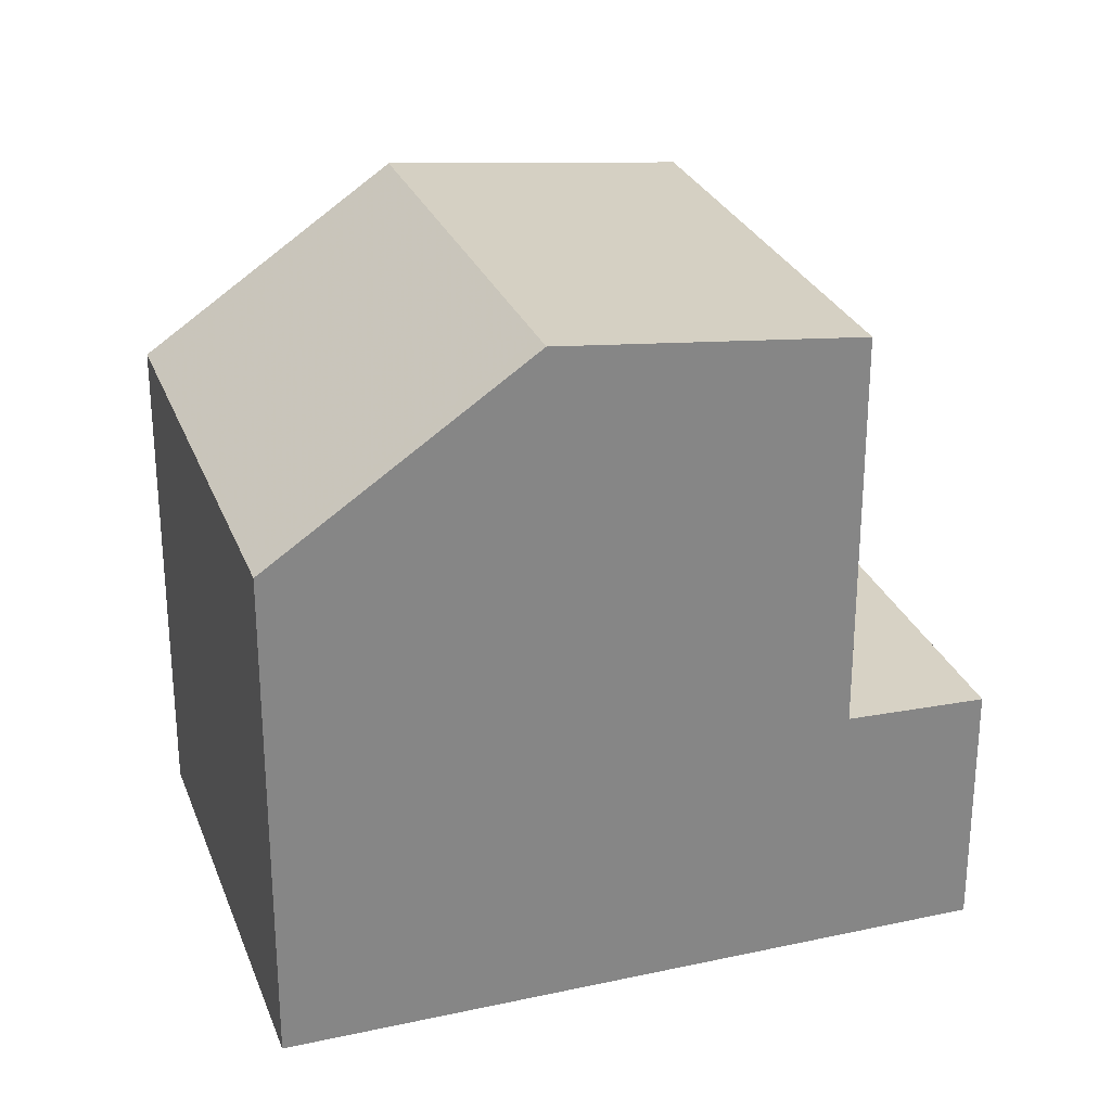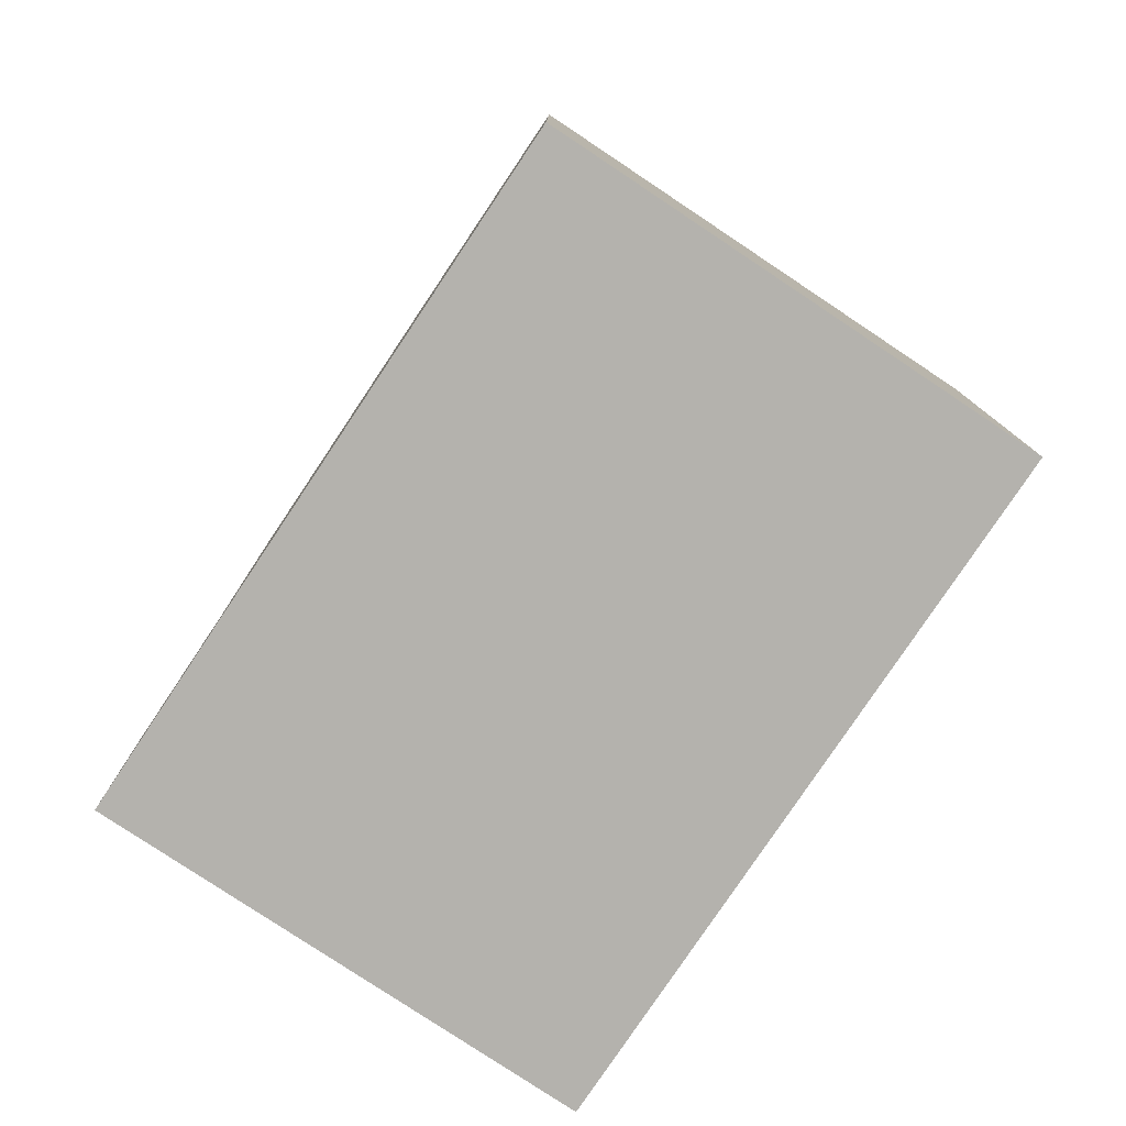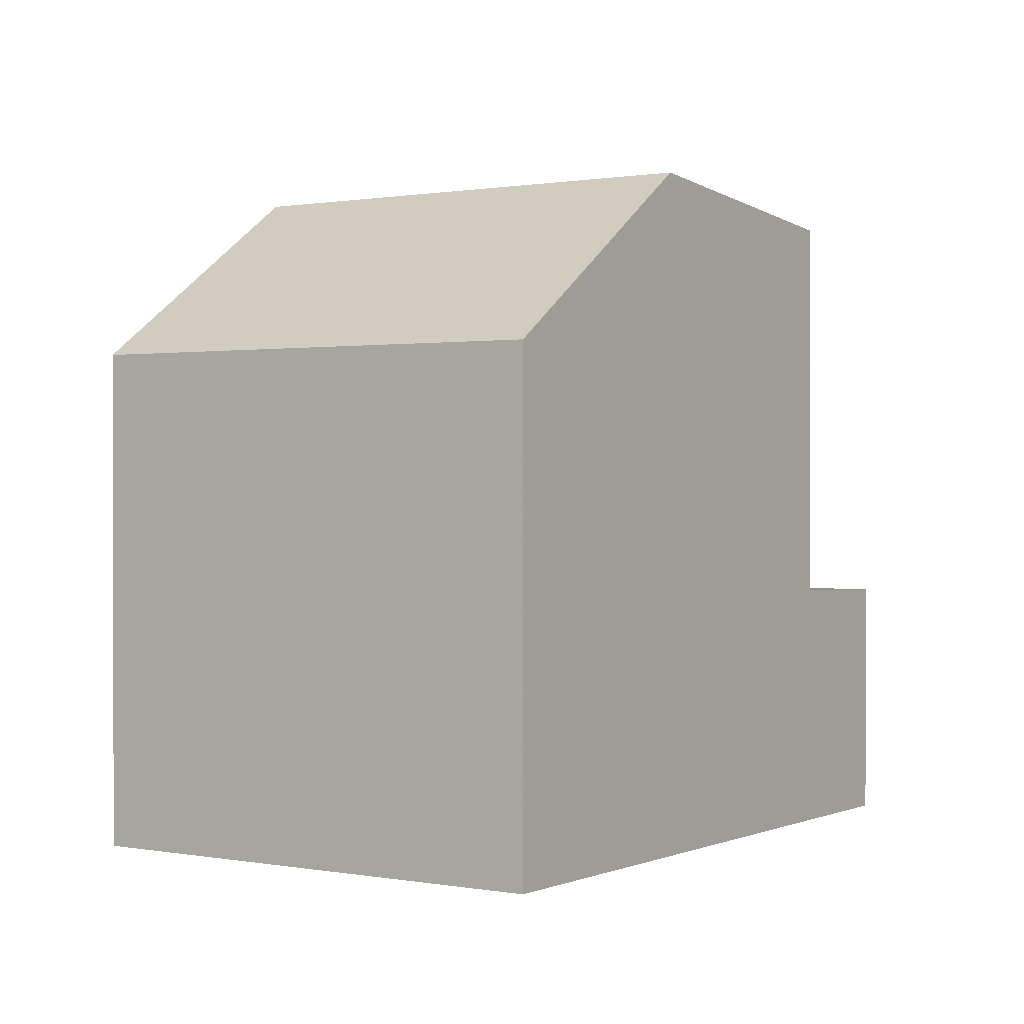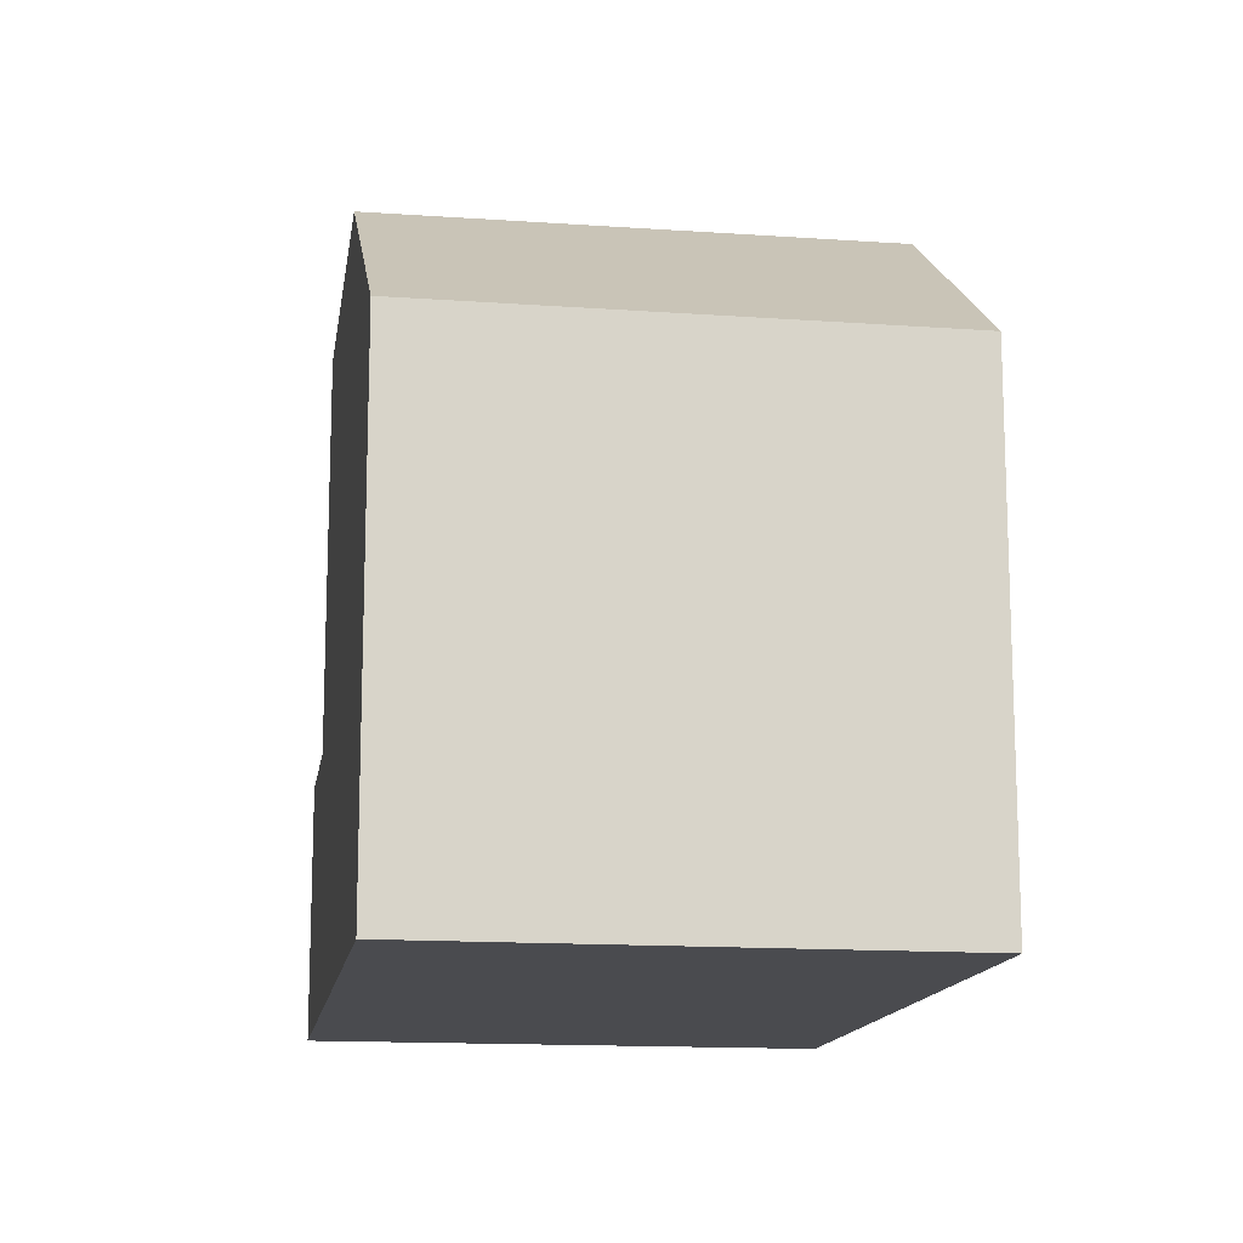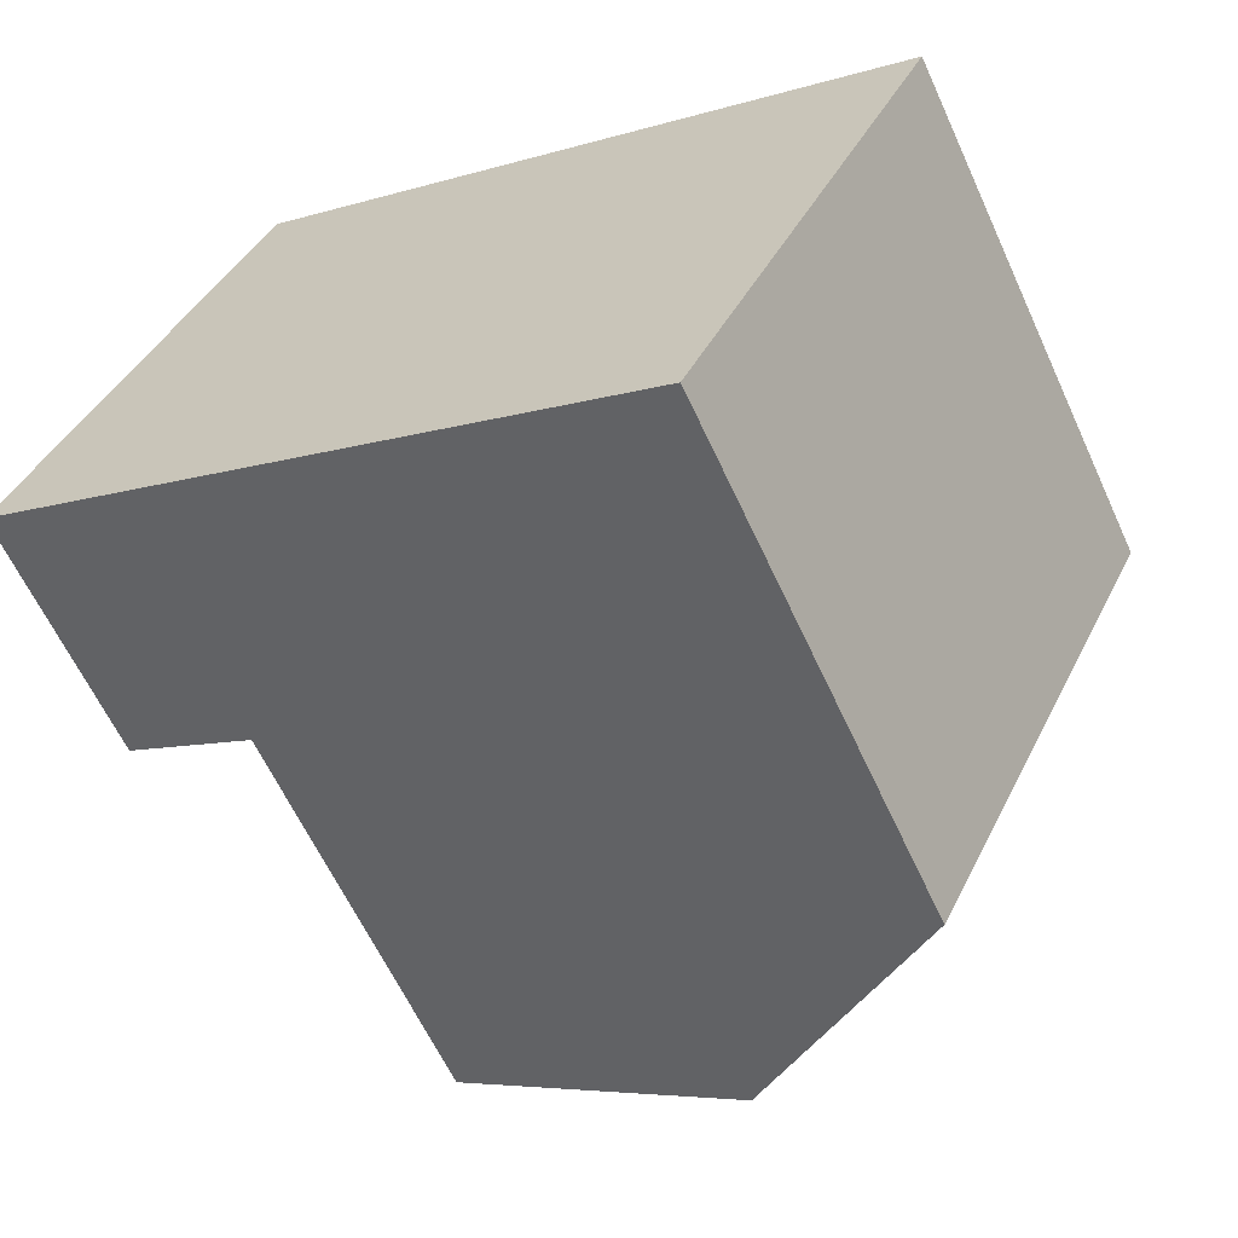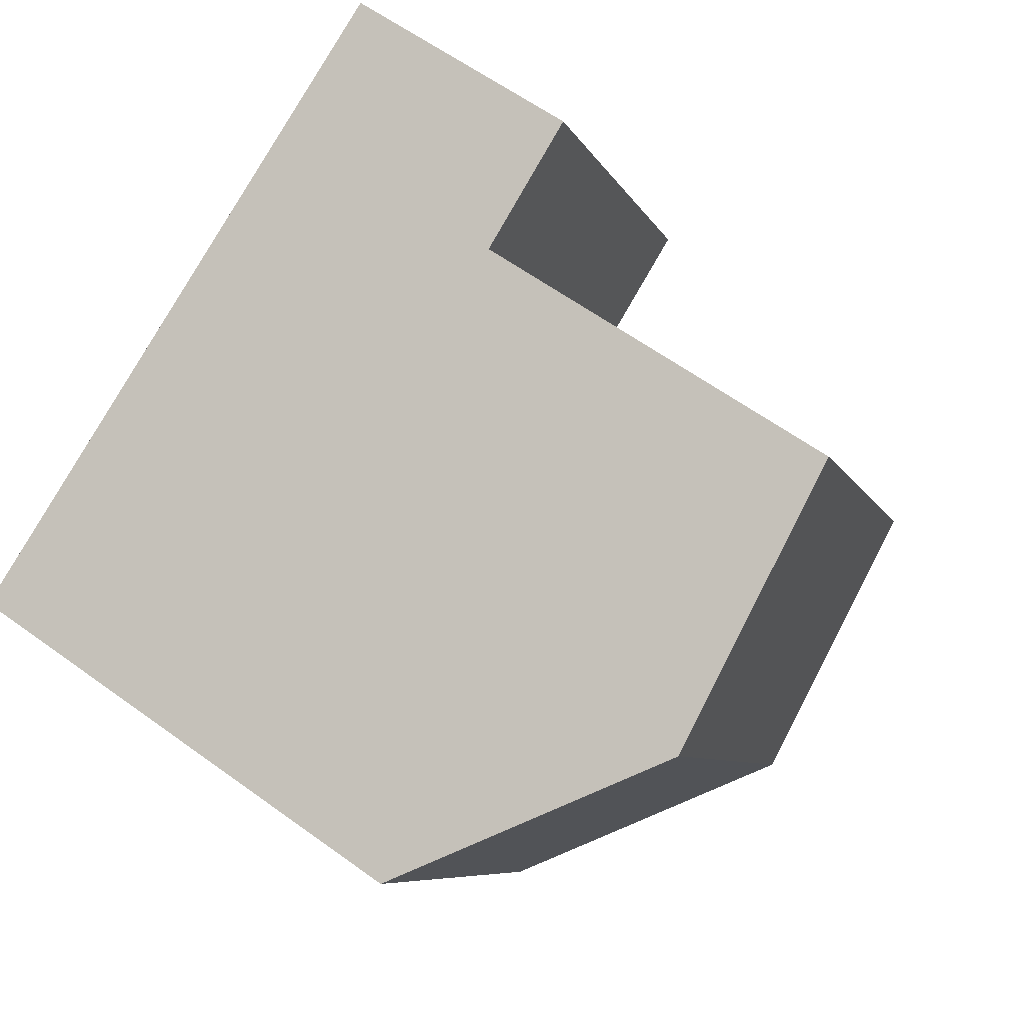
<metadata>
{"format":"obj","ext":"obj","renderer":"f3d","projection":"perspective","resolution":1024,"background":"white","views":[{"elev":27.6,"azim":8.4,"up":"+Z"},{"elev":-79.6,"azim":-97.1,"up":"+Z"},{"elev":0.8,"azim":-29.1,"up":"+Z"},{"elev":-14.3,"azim":-72.3,"up":"+Z"},{"elev":-61.9,"azim":-155.4,"up":"+Y"},{"elev":61.0,"azim":-53.5,"up":"+Y"}]}
</metadata>
<code>
v -1876 -2078 6.372
v -1879 -2073 6.381
v -1871 -2069 3.17
v -1868 -2074 3.159
v -1873 -2077 8.635
v -1876 -2071 8.61
v -1876 -2071 8.611
v -1876 -2071 8.61
v -1873 -2077 8.635
v -1876 -2071 8.611
v -1873 -2077 8.634
v -1872 -2069 8.205
v -1869 -2075 8.235
v -1871 -2069 3.17
v -1871 -2069 3.175
v -1871 -2069 3.175
v -1868 -2074 3.163
v -1872 -2070 3.228
v -1872 -2069 3.228
v -1869 -2075 3.216
v -1870 -2075 3.217
v -1868 -2074 3.164
v -1872 -2069 3.228
v -1869 -2075 3.216
v -1872 -2077 8.581
v -1875 -2071 8.551
v -1872 -2069 6.349
v -1869 -2075 6.375
v -1879 -2073 6.381
v -1875 -2071 8.552
v -1872 -2070 8.206
v -1872 -2070 6.35
v -1872 -2070 3.228
v -1869 -2075 8.235
v -1872 -2070 8.206
v -1872 -2069 8.205
v -1876 -2078 6.372
v -1873 -2077 8.634
v -1870 -2075 8.234
v -1870 -2075 6.374
v -1868 -2074 3.159
v -1870 -2075 3.217
v -1873 -2076 8.58
v -1870 -2075 8.234
v -1876 -2078 6.382
v -1876 -2078 6.381
v -1879 -2073 6.399
v -1879 -2073 6.399
v -1876 -2078 6.372
v -1876 -2078 6.372
v -1876 -2078 0
v -1876 -2078 0
v -1879 -2073 6.399
v -1879 -2073 6.381
v -1879 -2073 0
v -1879 -2073 0
v -1871 -2069 3.17
v -1871 -2069 3.17
v -1871 -2069 4.441e-16
v -1871 -2069 0
v -1868 -2074 3.163
v -1868 -2074 3.159
v -1868 -2074 0
v -1868 -2074 0
v -1876 -2078 6.381
v -1873 -2077 8.635
v -1873 -2077 0
v -1876 -2078 8.882e-16
v -1875 -2071 8.551
v -1876 -2071 8.61
v -1876 -2071 0
v -1875 -2071 0
v -1868 -2074 3.159
v -1871 -2069 3.17
v -1871 -2069 0
v -1868 -2074 0
v -1871 -2069 3.17
v -1871 -2069 3.175
v -1871 -2069 0
v -1871 -2069 4.441e-16
v -1869 -2075 3.216
v -1868 -2074 3.163
v -1868 -2074 0
v -1869 -2075 0
v -1871 -2069 3.175
v -1872 -2069 3.228
v -1872 -2069 0
v -1871 -2069 0
v -1873 -2077 8.635
v -1872 -2077 8.581
v -1872 -2077 0
v -1873 -2077 0
v -1872 -2069 8.205
v -1875 -2071 8.551
v -1875 -2071 0
v -1872 -2069 0
v -1879 -2073 6.381
v -1879 -2073 6.381
v -1879 -2073 0
v -1879 -2073 0
v -1872 -2077 8.581
v -1869 -2075 8.235
v -1869 -2075 0
v -1872 -2077 0
v -1879 -2073 6.381
v -1876 -2078 6.372
v -1876 -2078 0
v -1879 -2073 0
v -1868 -2074 3.159
v -1868 -2074 3.159
v -1868 -2074 0
v -1868 -2074 0
v -1876 -2078 6.372
v -1876 -2078 6.381
v -1876 -2078 8.882e-16
v -1876 -2078 0
v -1876 -2071 8.61
v -1879 -2073 6.399
v -1879 -2073 0
v -1876 -2071 0
v -1876 -2078 0
v -1879 -2073 0
v -1871 -2069 0
v -1868 -2074 0
f 46 1 37 45
f 40 28 13 39
f 41 4 17 22
f 16 3 14 15
f 19 16 15 18
f 22 17 20 21
f 21 18 15 22
f 43 25 9 11
f 42 24 28 40
f 48 29 2 47
f 31 12 27 32
f 10 8 26 30
f 32 27 23 33
f 44 34 25 43
f 35 30 26 36
f 45 37 29 48
f 39 31 32 40
f 22 15 14 41
f 11 10 30 43
f 40 32 33 42
f 43 30 35 44
f 45 38 5 46
f 47 6 7 48
f 48 7 38 45
f 50 51 52 49
f 54 55 56 53
f 58 59 60 57
f 62 63 64 61
f 66 67 68 65
f 70 71 72 69
f 74 75 76 73
f 78 79 80 77
f 82 83 84 81
f 86 87 88 85
f 90 91 92 89
f 94 95 96 93
f 98 99 100 97
f 102 103 104 101
f 106 107 108 105
f 110 111 112 109
f 114 115 116 113
f 118 119 120 117
f 122 123 124 121

</code>
